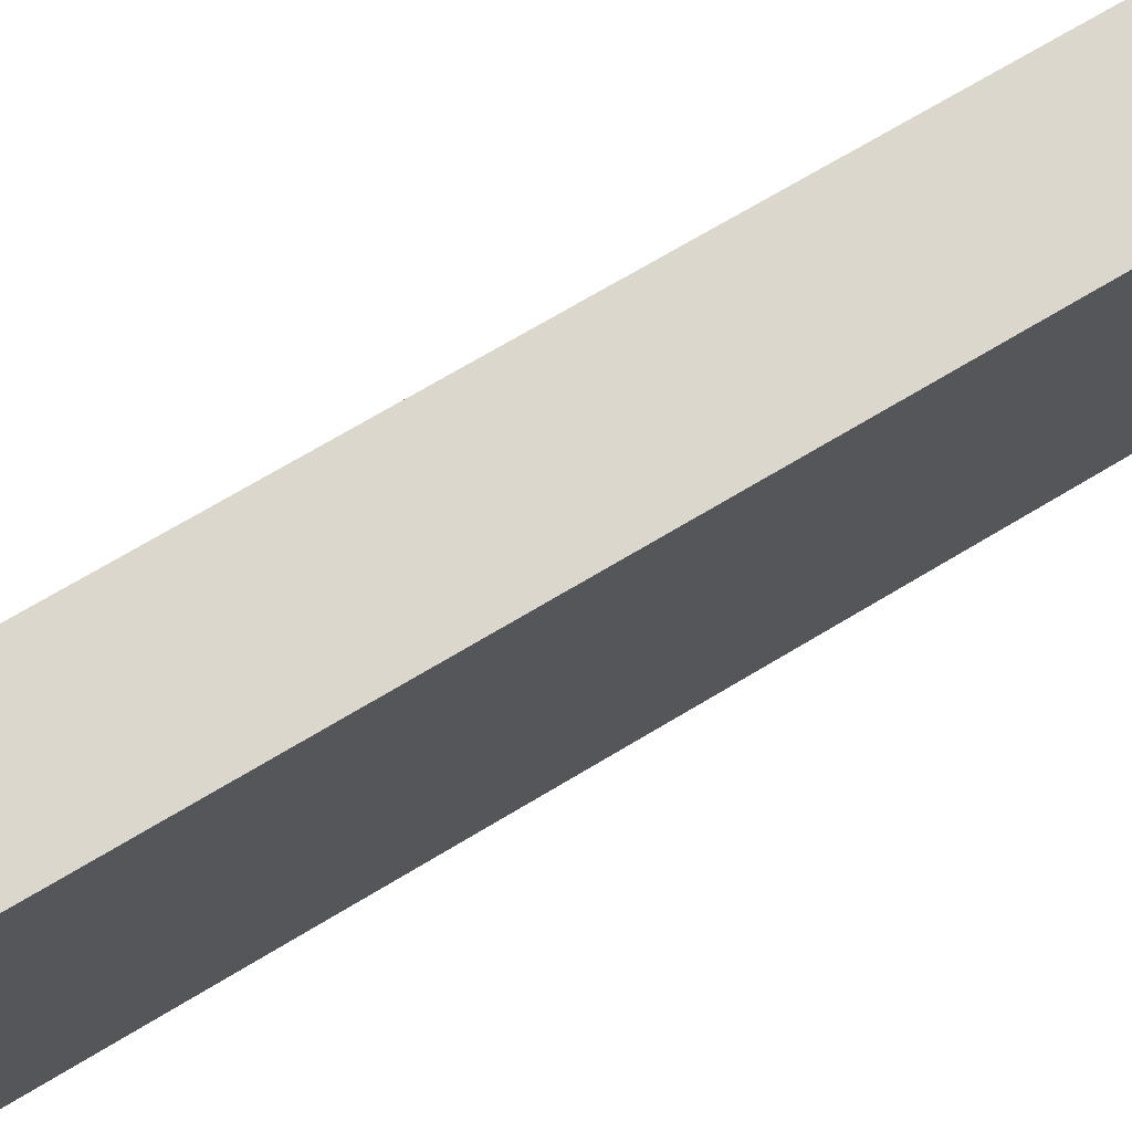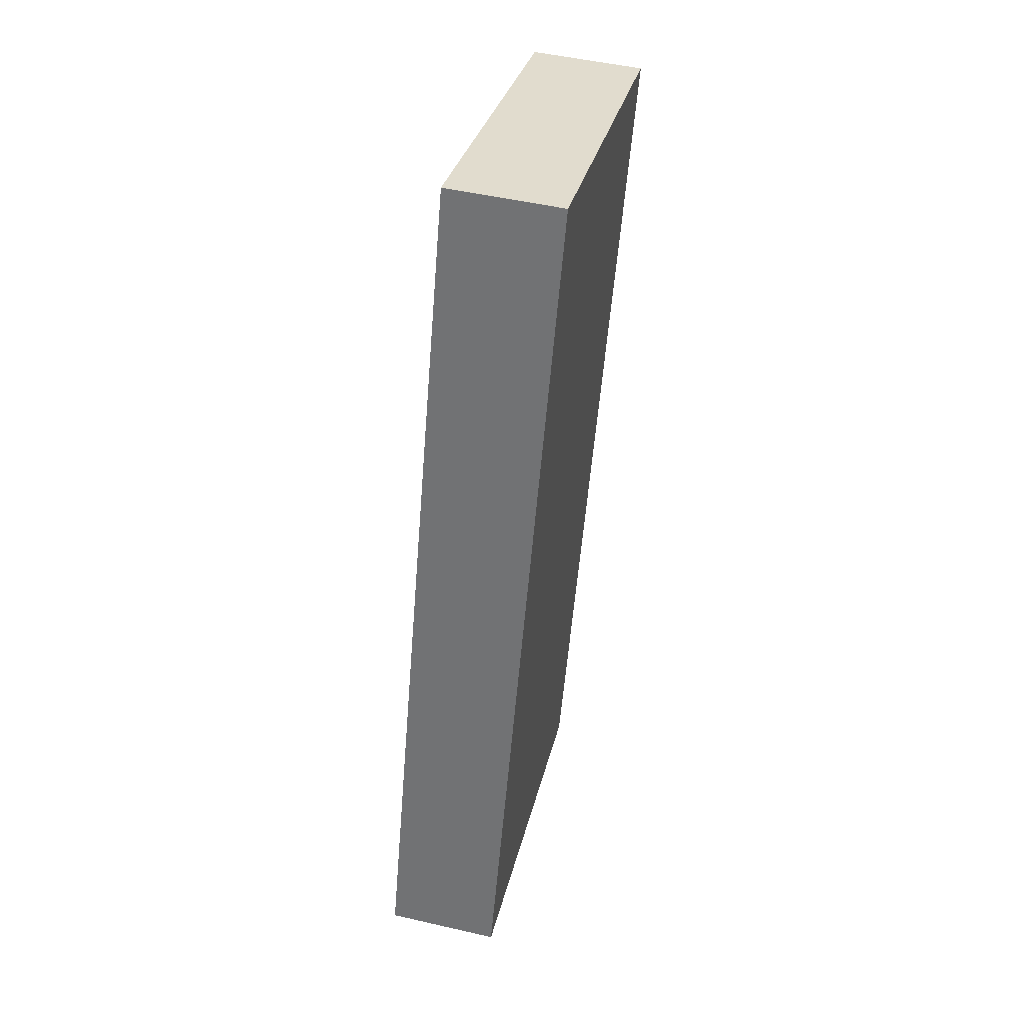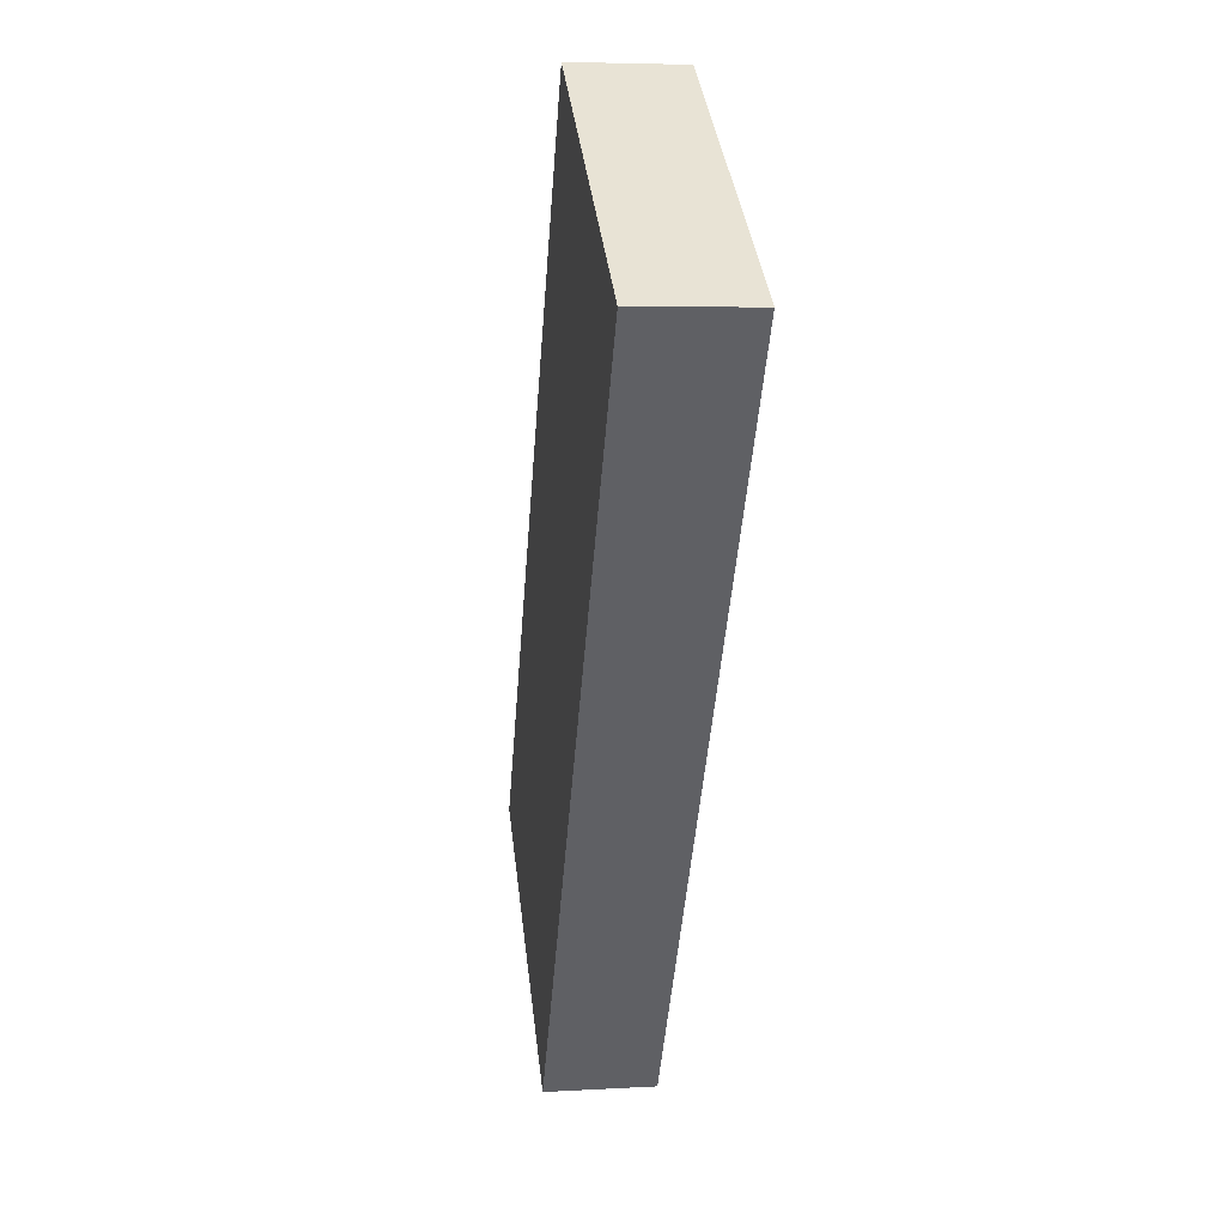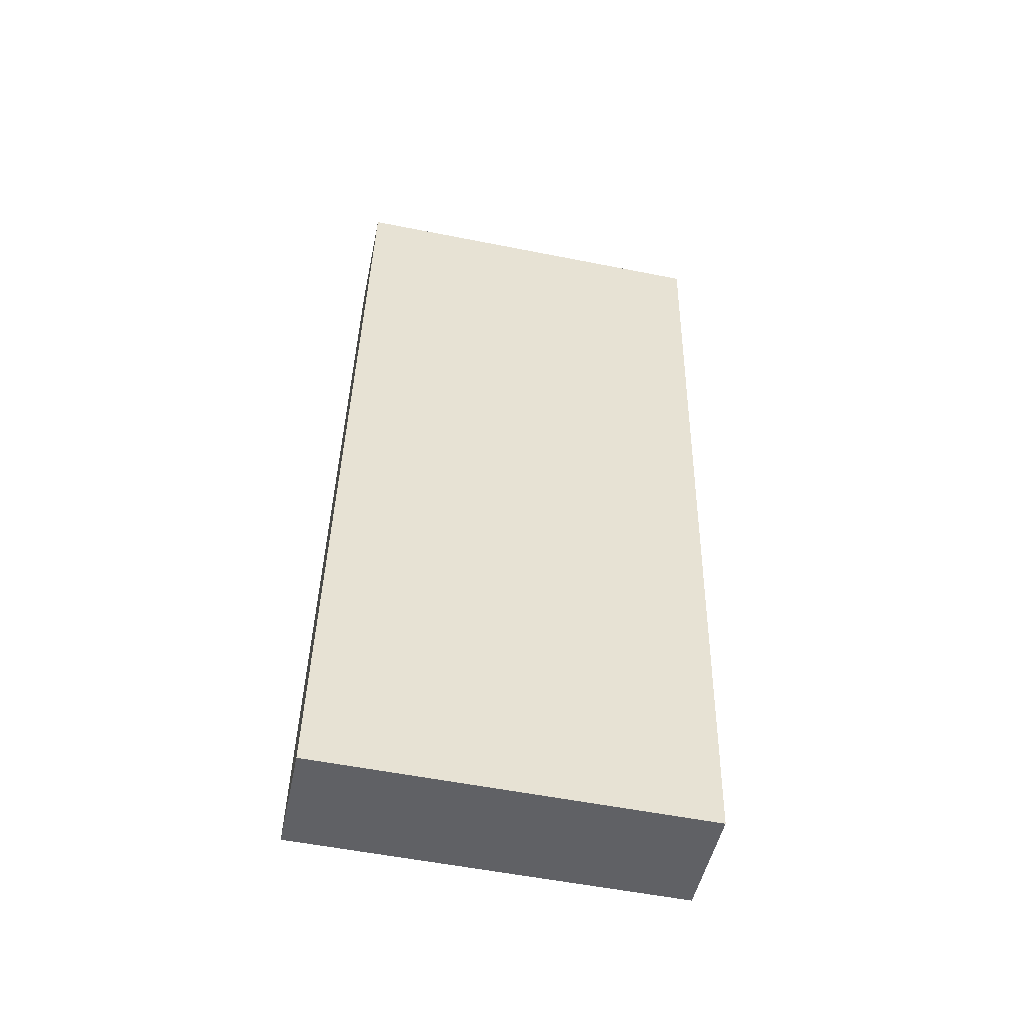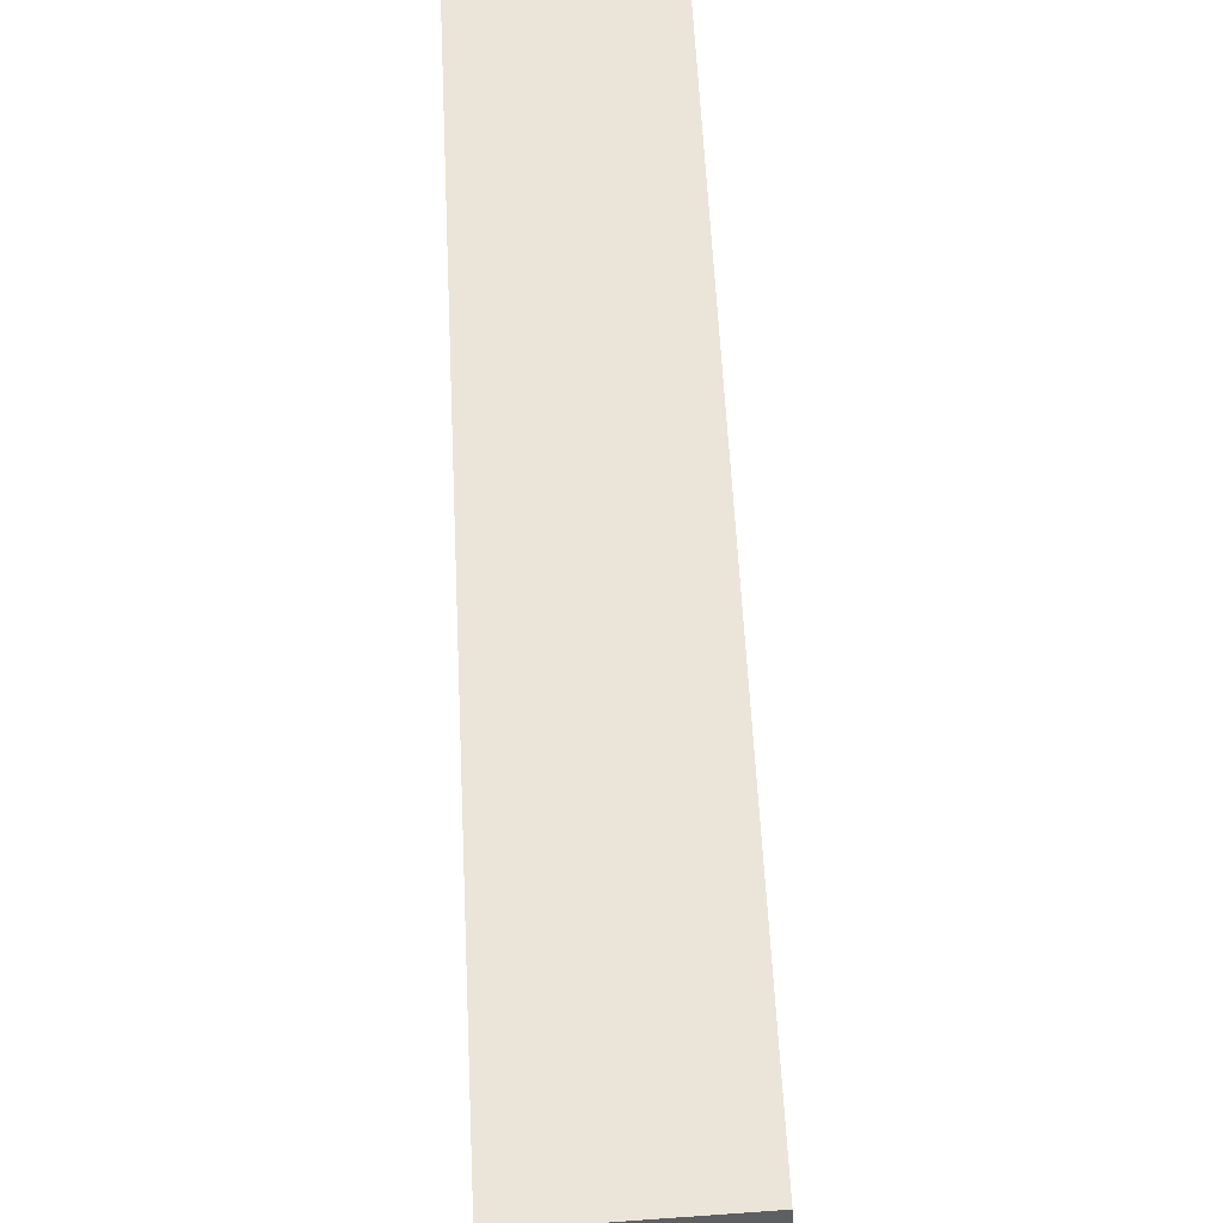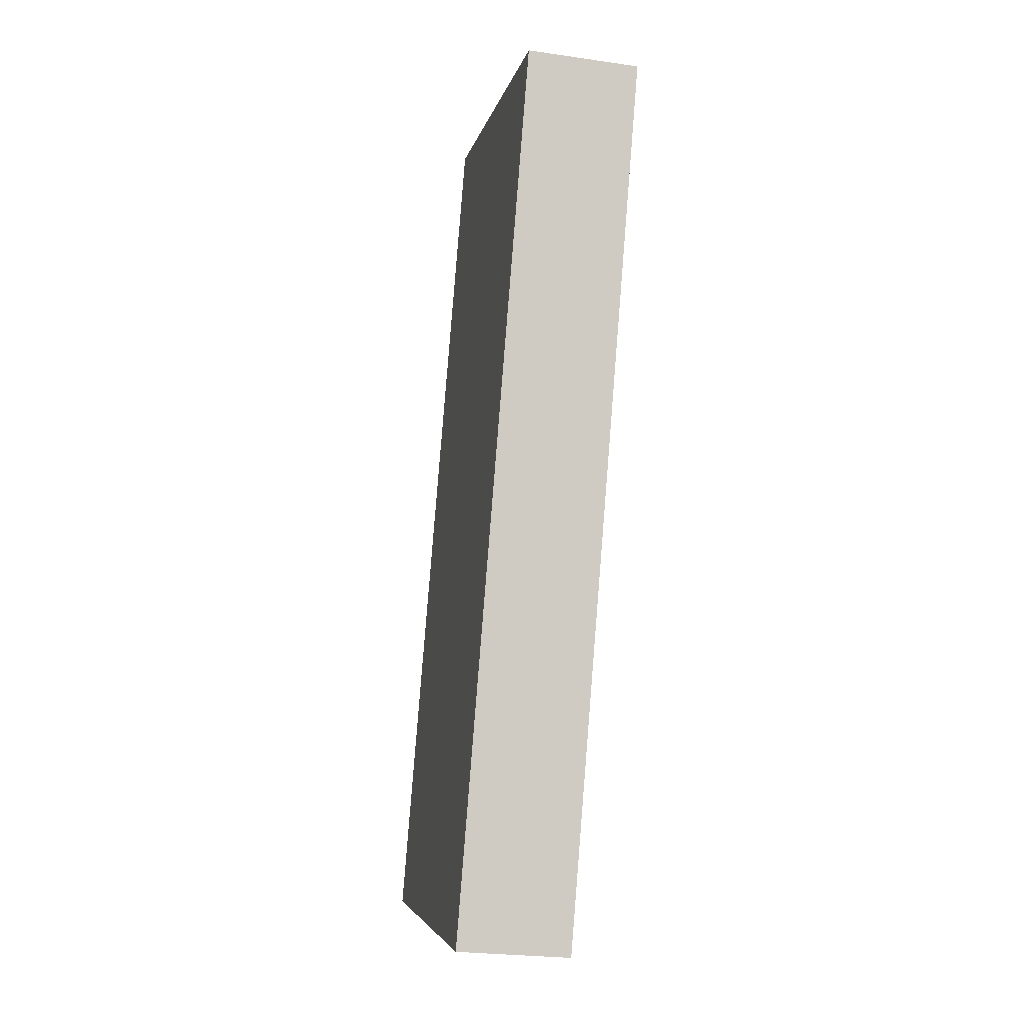
<metadata>
{"format":"obj","ext":"obj","renderer":"f3d","projection":"perspective","resolution":1024,"background":"white","views":[{"elev":70.2,"azim":54.2,"up":"+Y"},{"elev":32.5,"azim":-170.7,"up":"+Z"},{"elev":40.7,"azim":169.5,"up":"+Z"},{"elev":-54.3,"azim":-105.3,"up":"+Z"},{"elev":49.7,"azim":172.8,"up":"+Y"},{"elev":-4.9,"azim":165.4,"up":"+Z"}]}
</metadata>
<code>
v 1.279 -0.7348 -2.617
v 1.286 -0.6198 -2.616
v 1.308 -0.6198 -2.881
v 1.301 -0.7347 -2.882
v 1.342 -0.6219 -2.879
v 1.32 -0.6219 -2.613
v 1.313 -0.7368 -2.614
v 1.334 -0.7368 -2.879
v 1.308 -0.6198 -2.881
v 1.342 -0.6219 -2.879
v 1.334 -0.7368 -2.879
v 1.301 -0.7347 -2.882
v 1.313 -0.7368 -2.614
v 1.32 -0.6219 -2.613
v 1.286 -0.6198 -2.616
v 1.279 -0.7348 -2.617
v 1.334 -0.7368 -2.879
v 1.313 -0.7368 -2.614
v 1.279 -0.7348 -2.617
v 1.301 -0.7347 -2.882
v 1.286 -0.6198 -2.616
v 1.32 -0.6219 -2.613
v 1.342 -0.6219 -2.879
v 1.308 -0.6198 -2.881
f 1 2 3
f 1 3 4
f 5 6 7
f 5 7 8
f 9 10 11
f 9 11 12
f 13 14 15
f 13 15 16
f 17 18 19
f 17 19 20
f 21 22 23
f 21 23 24

</code>
